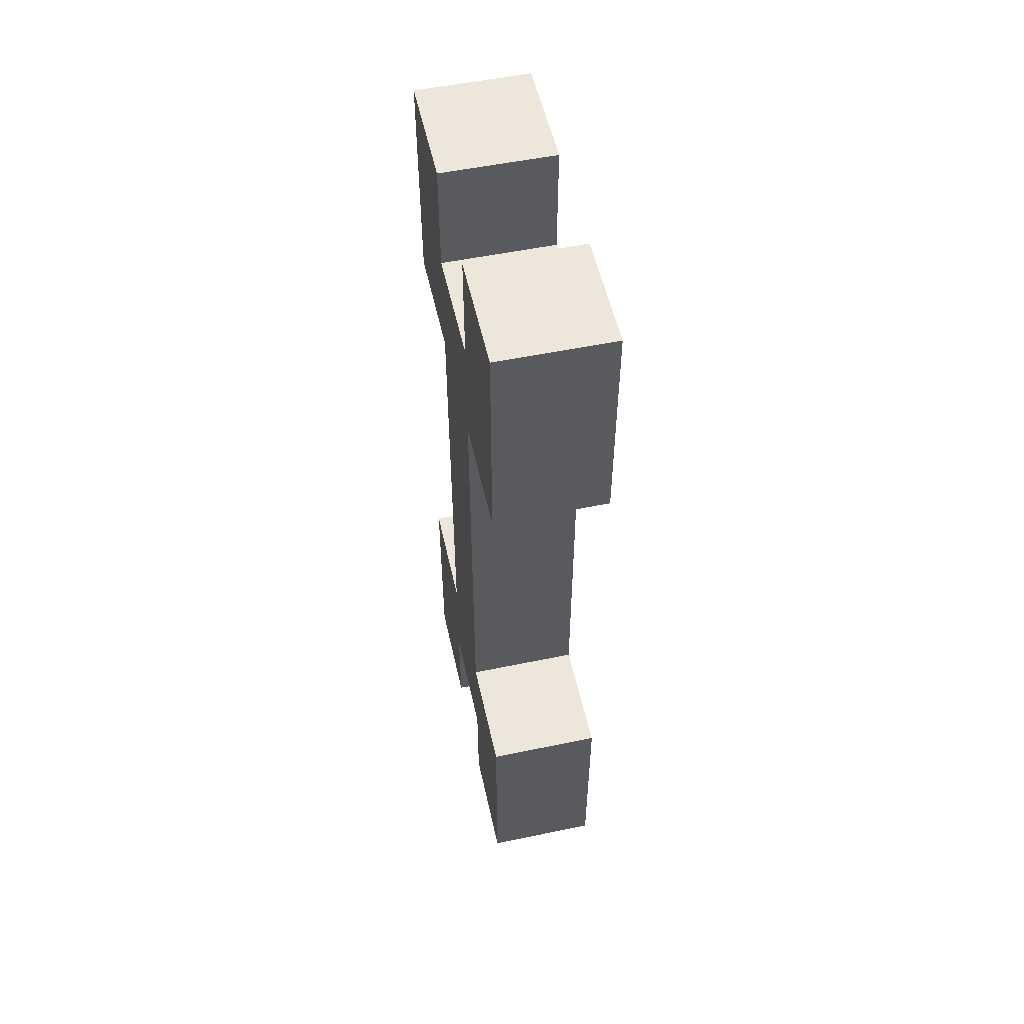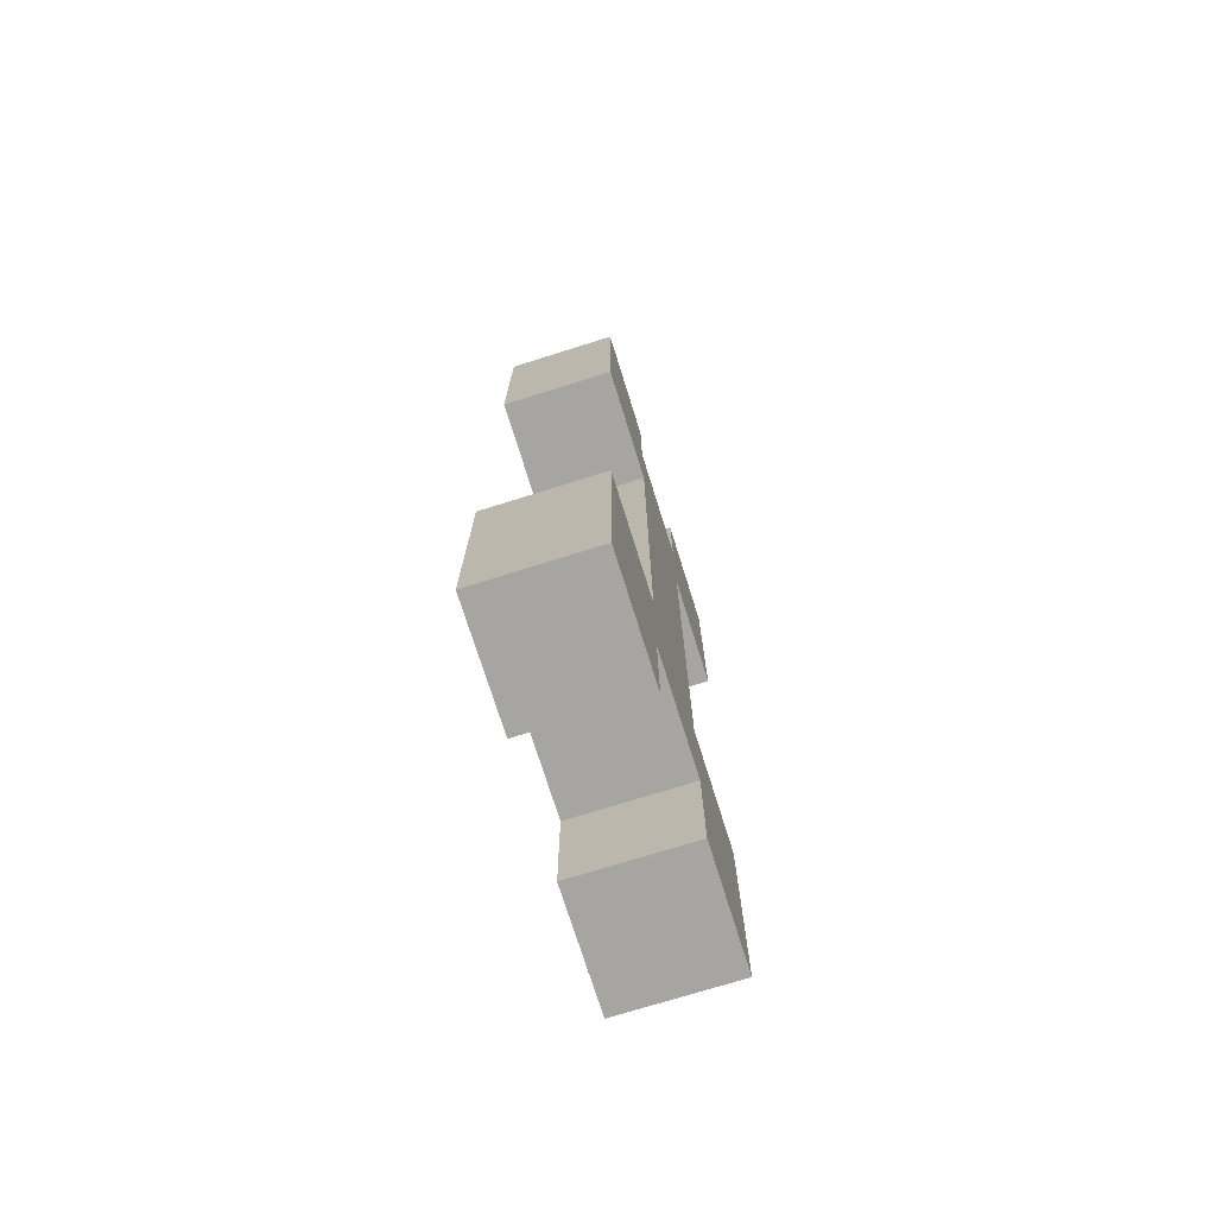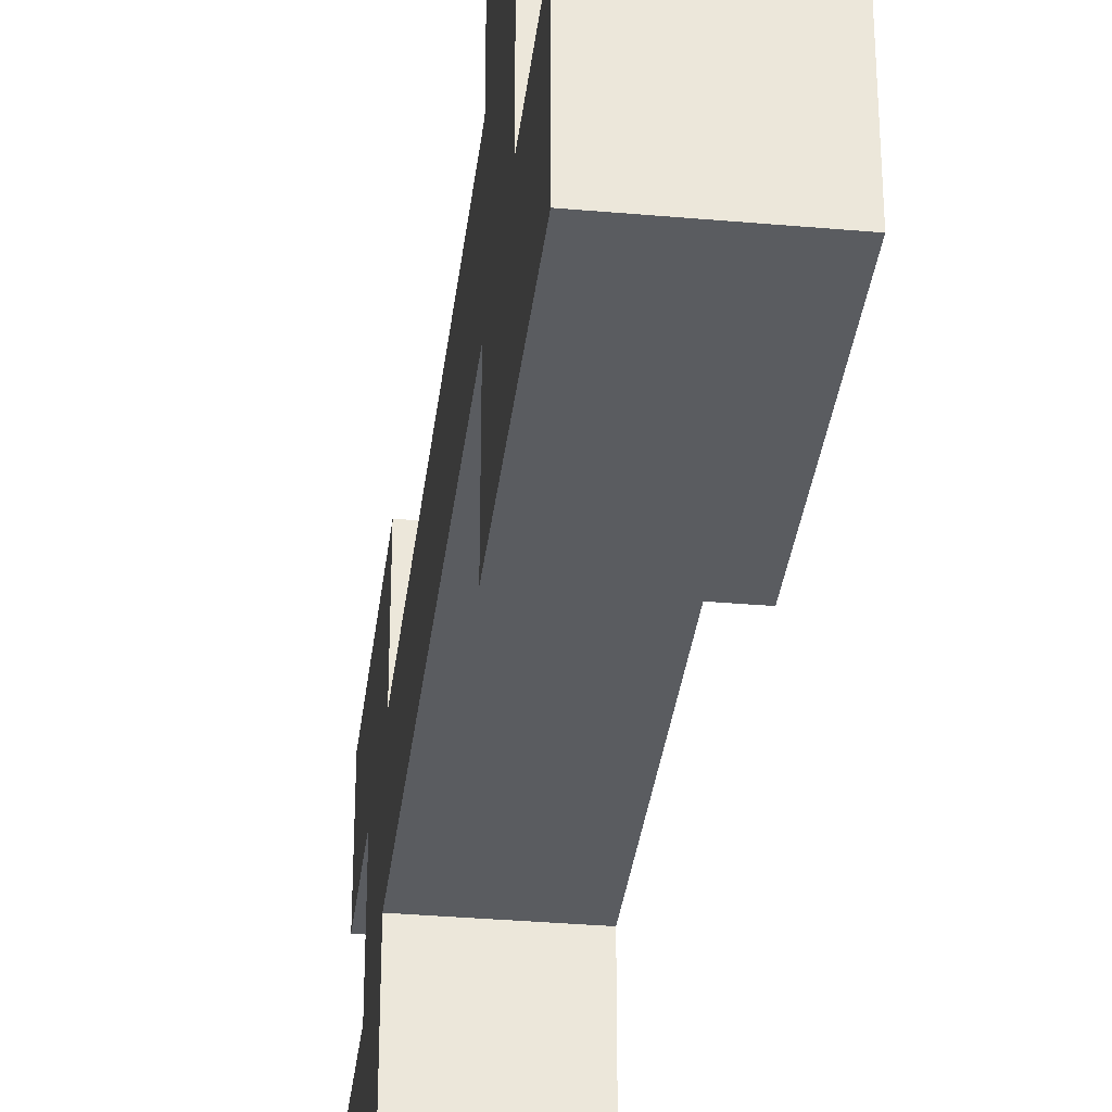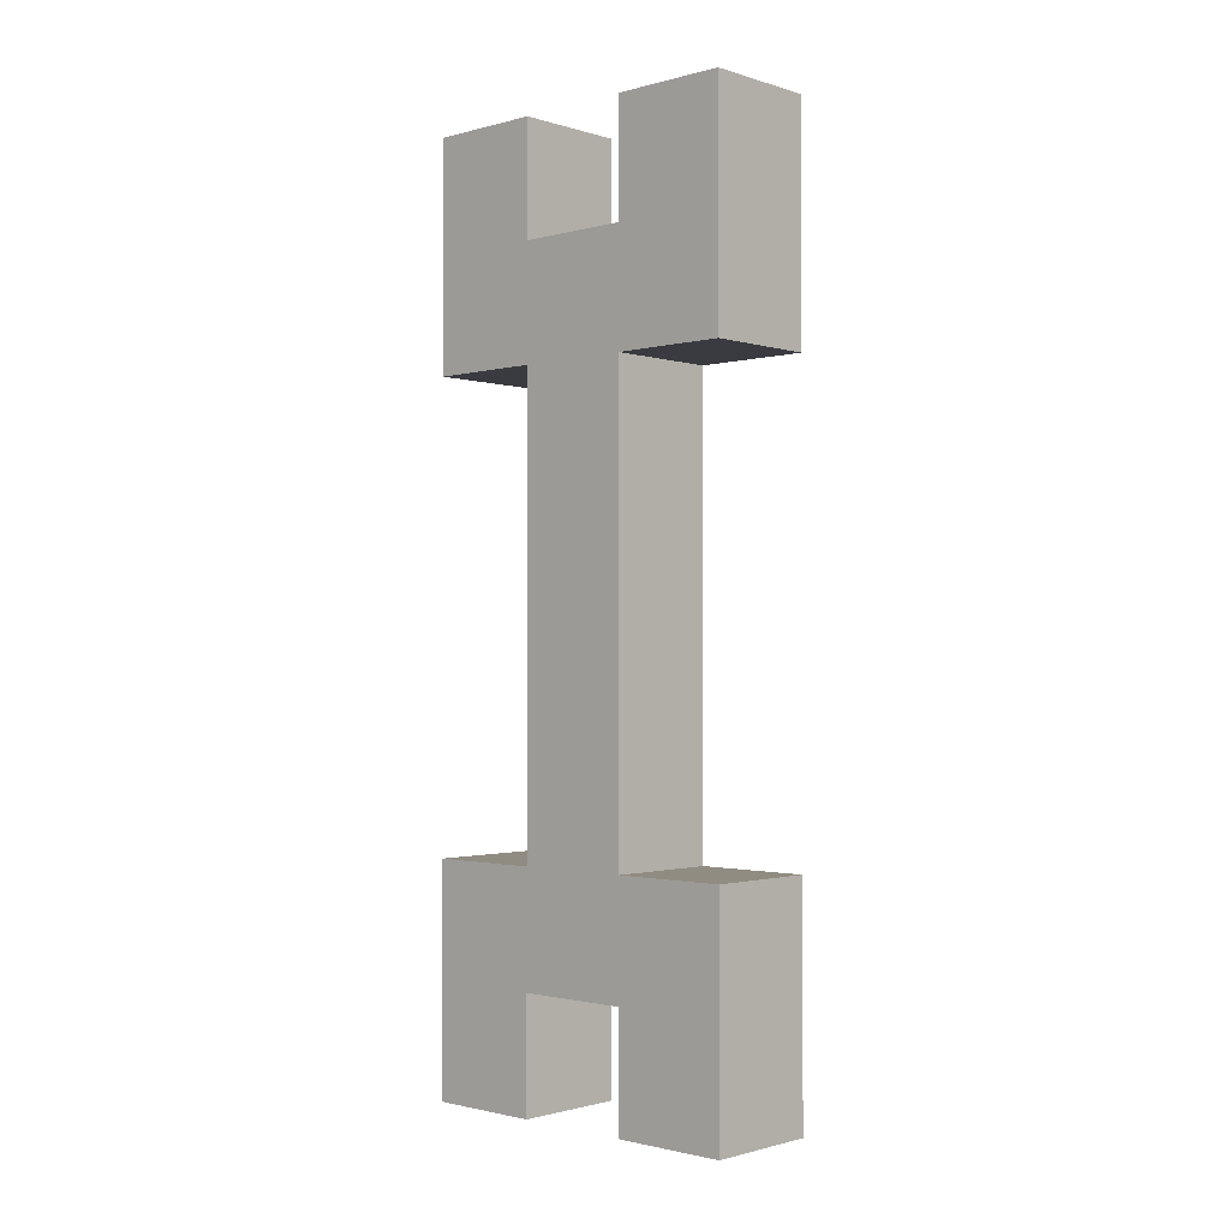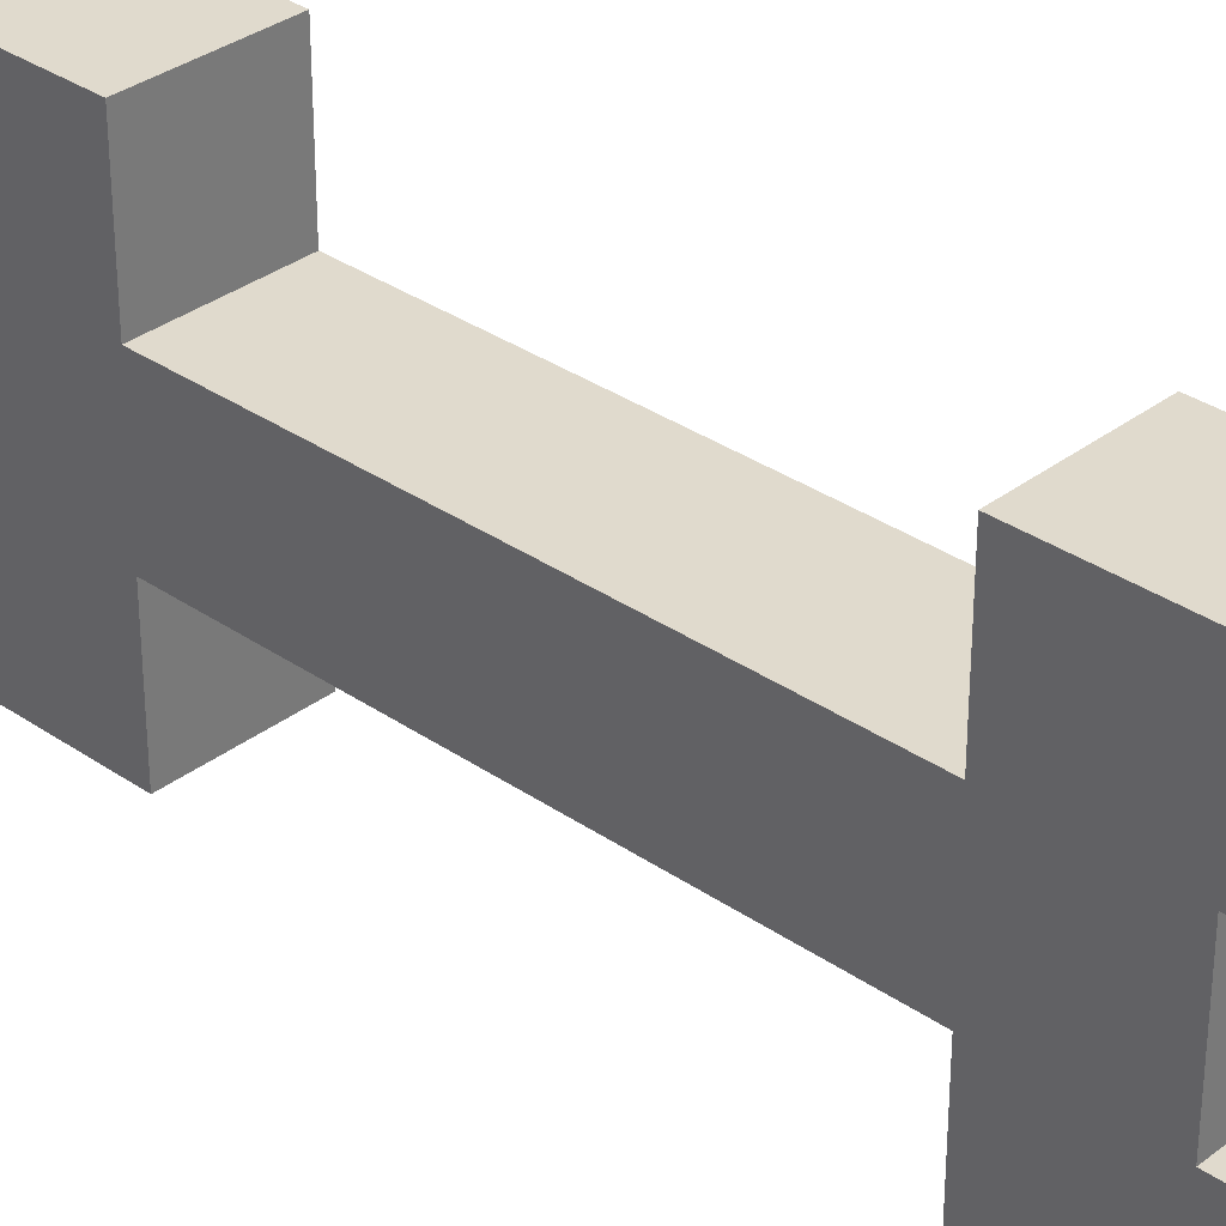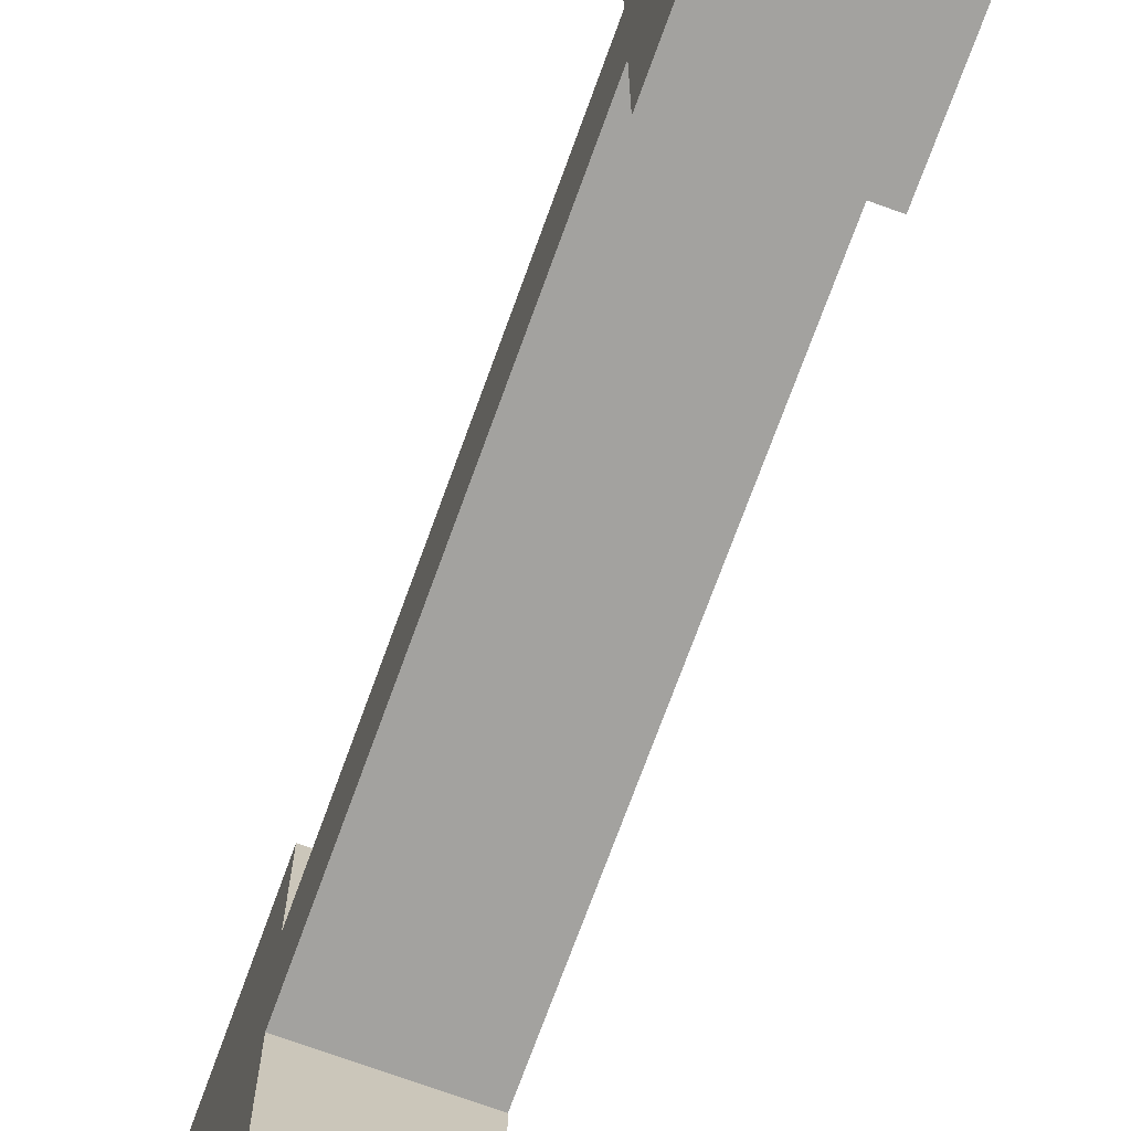
<metadata>
{"format":"obj","ext":"obj","renderer":"f3d","projection":"perspective","resolution":1024,"background":"white","views":[{"elev":54.1,"azim":-12.4,"up":"+Z"},{"elev":-73.7,"azim":17.4,"up":"+Z"},{"elev":-34.0,"azim":-6.8,"up":"+Y"},{"elev":-1.4,"azim":-46.9,"up":"+Z"},{"elev":33.0,"azim":133.6,"up":"+Y"},{"elev":-72.5,"azim":-20.0,"up":"+Y"}]}
</metadata>
<code>
o Cube
v 0.2463 -0.25 -1
v 0.2463 -0.25 1
v -0.2463 -0.25 1
v -0.2463 -0.25 -1
v 0.2463 0.25 -1
v 0.2463 0.25 1
v -0.2463 0.25 1
v -0.2463 0.25 -1
v 0.2463 -0.25 1.5
v -0.2463 -0.25 1.5
v 0.2463 0.25 1.5
v -0.2463 0.25 1.5
v 0.2463 -0.25 -1.5
v -0.2463 -0.25 -1.5
v 0.2463 0.25 -1.5
v -0.2463 0.25 -1.5
v 0.2463 0.75 -1
v -0.2463 0.75 -1
v 0.2463 0.75 -1.5
v -0.2463 0.75 -1.5
v 0.2463 0.75 1
v -0.2463 0.75 1
v 0.2463 0.75 1.5
v -0.2463 0.75 1.5
v 0.2463 -0.75 -1
v -0.2463 -0.75 -1
v 0.2463 -0.75 -1.5
v -0.2463 -0.75 -1.5
v 0.2463 -0.75 1
v -0.2463 -0.75 1
v 0.2463 -0.75 1.5
v -0.2463 -0.75 1.5
v 0.2463 0.25 2
v -0.2463 0.25 2
v 0.2463 0.75 2
v -0.2463 0.75 2
v 0.2463 -0.25 2
v -0.2463 -0.25 2
v 0.2463 -0.75 2
v -0.2463 -0.75 2
v 0.2463 0.25 -2
v -0.2463 0.25 -2
v 0.2463 0.75 -2
v -0.2463 0.75 -2
v 0.2463 -0.25 -2
v -0.2463 -0.25 -2
v 0.2463 -0.75 -2
v -0.2463 -0.75 -2
f 1 2 3
f 5 8 7
f 5 6 2
f 7 12 24
f 7 8 4
f 15 19 17
f 11 12 10
f 3 10 12
f 6 11 9
f 2 9 31
f 13 14 16
f 8 16 14
f 1 13 15
f 1 25 27
f 17 19 20
f 8 18 20
f 20 44 42
f 5 17 18
f 21 22 24
f 11 6 21
f 23 35 33
f 7 22 21
f 25 26 28
f 4 14 28
f 14 46 48
f 4 26 25
f 30 29 31
f 3 30 32
f 32 40 38
f 2 29 30
f 33 35 36
f 12 34 36
f 24 36 35
f 11 33 34
f 38 40 39
f 9 37 39
f 31 39 40
f 10 38 37
f 42 44 43
f 15 41 43
f 19 43 44
f 16 42 41
f 45 47 48
f 27 47 45
f 27 28 48
f 14 13 45
f 4 1 3
f 6 5 7
f 1 5 2
f 22 7 24
f 3 7 4
f 5 15 17
f 9 11 10
f 7 3 12
f 2 6 9
f 29 2 31
f 15 13 16
f 4 8 14
f 5 1 15
f 13 1 27
f 18 17 20
f 16 8 20
f 16 20 42
f 8 5 18
f 23 21 24
f 23 11 21
f 11 23 33
f 6 7 21
f 27 25 28
f 26 4 28
f 28 14 48
f 1 4 25
f 32 30 31
f 10 3 32
f 10 32 38
f 3 2 30
f 34 33 36
f 24 12 36
f 23 24 35
f 12 11 34
f 37 38 39
f 31 9 39
f 32 31 40
f 9 10 37
f 41 42 43
f 19 15 43
f 20 19 44
f 15 16 41
f 46 45 48
f 13 27 45
f 47 27 48
f 46 14 45

</code>
